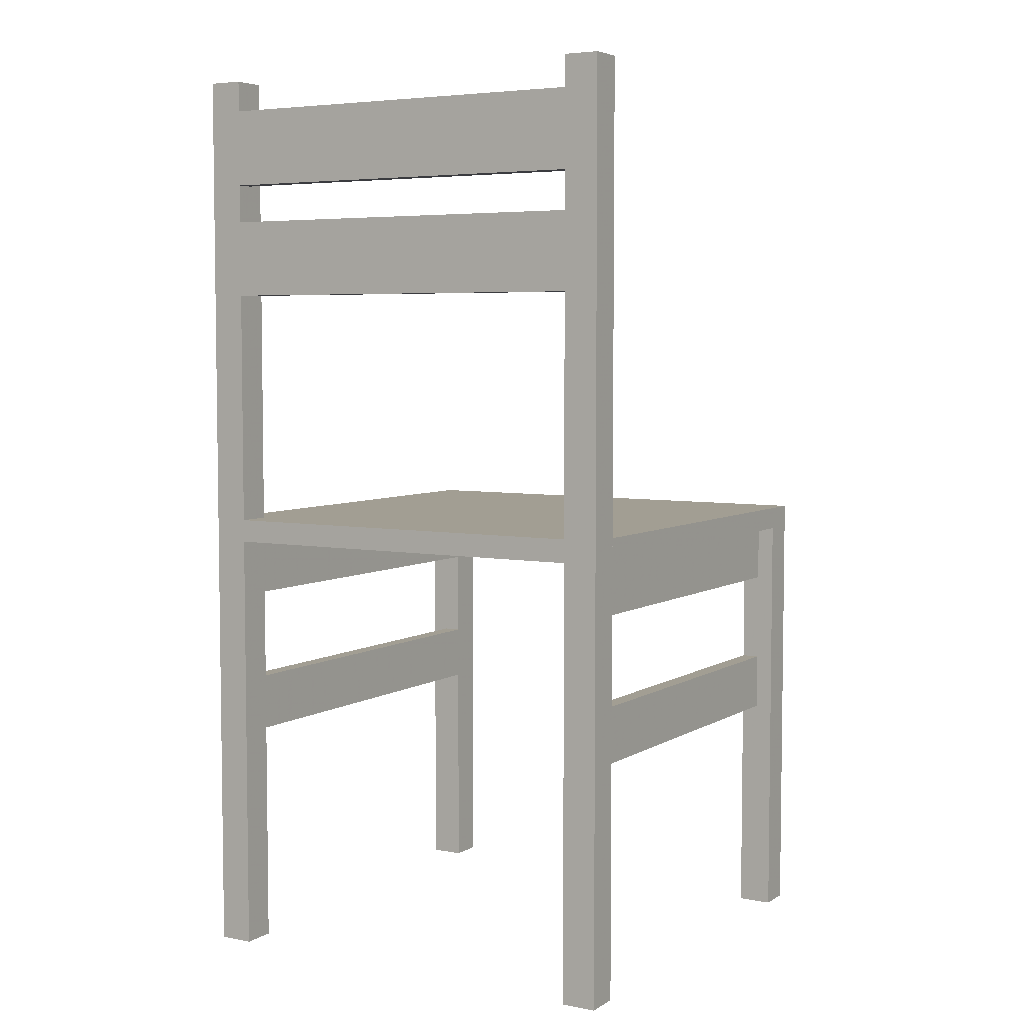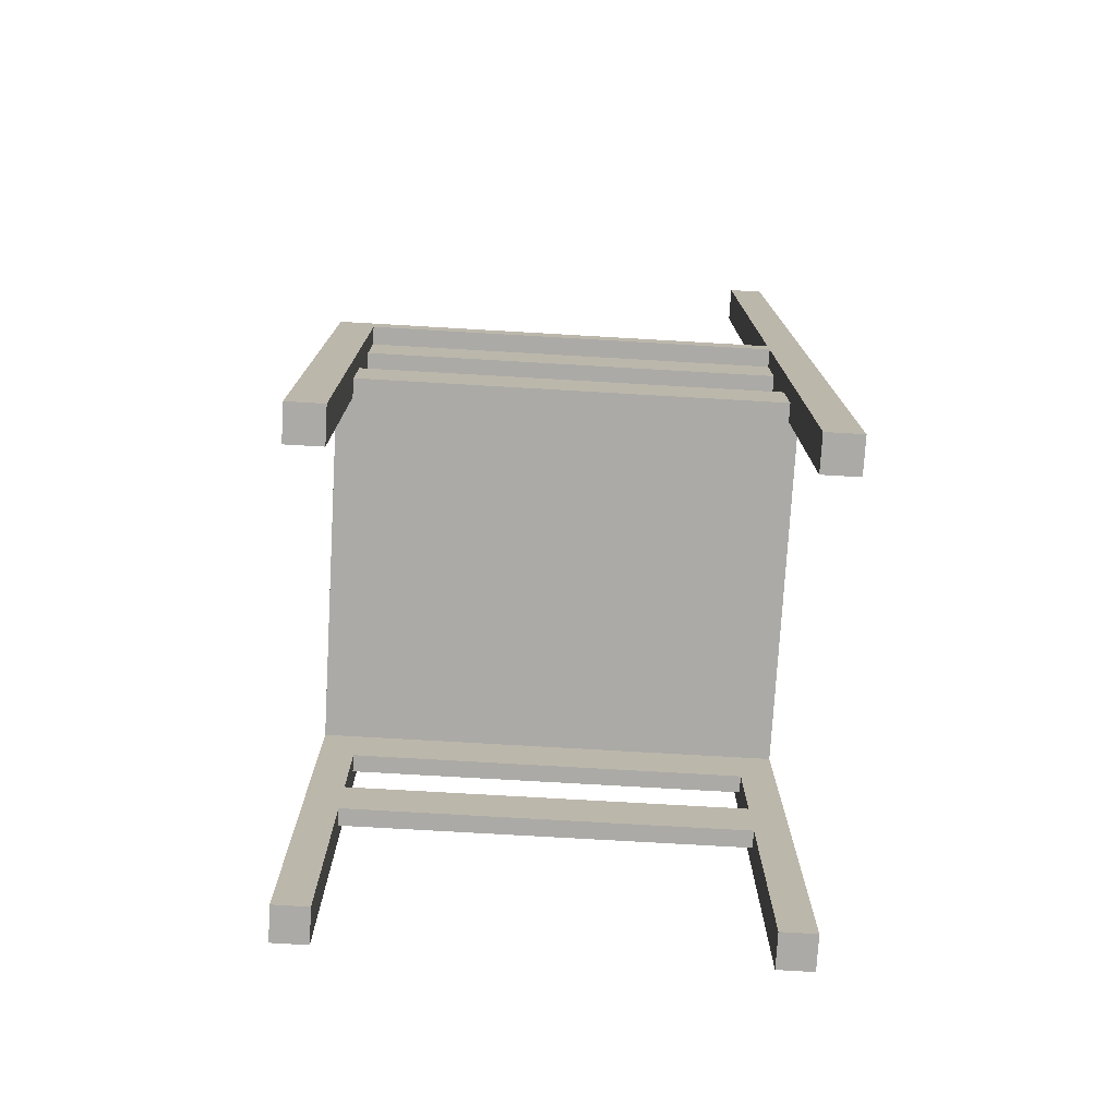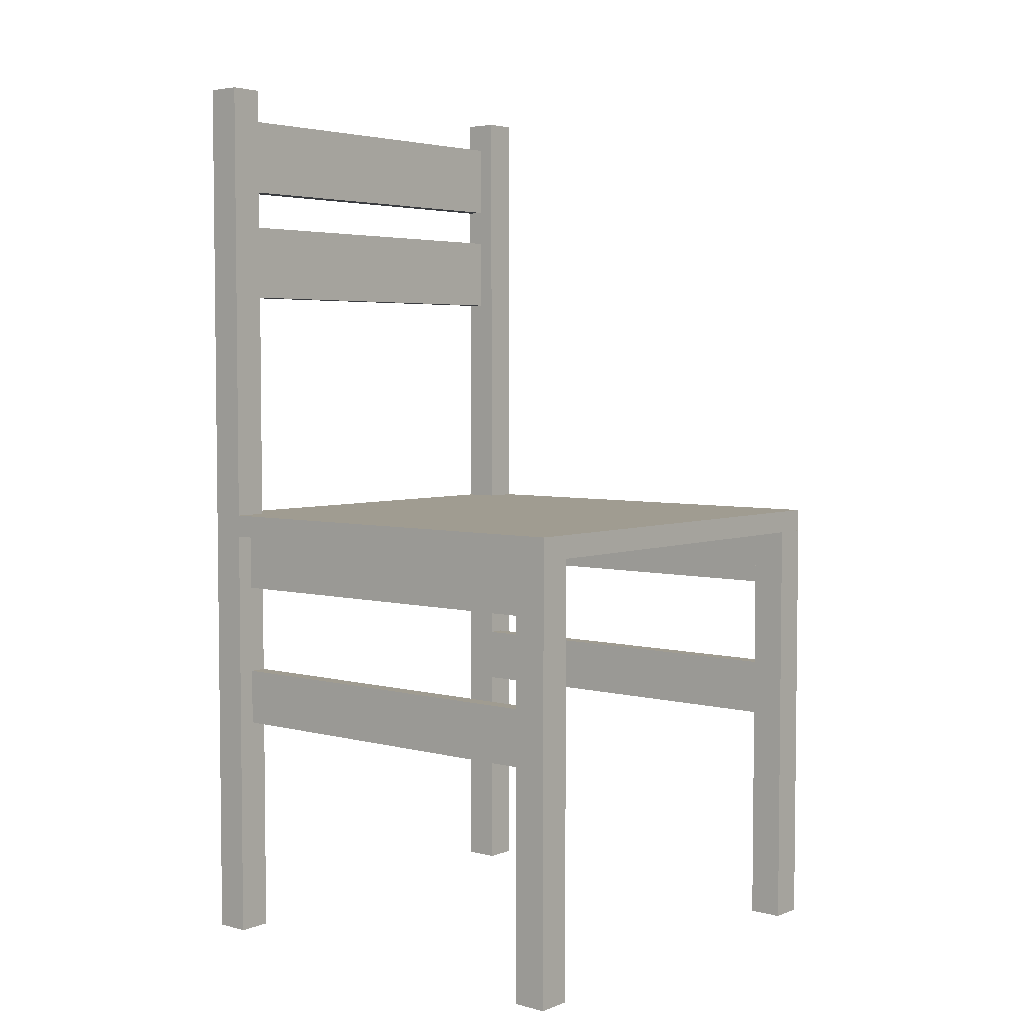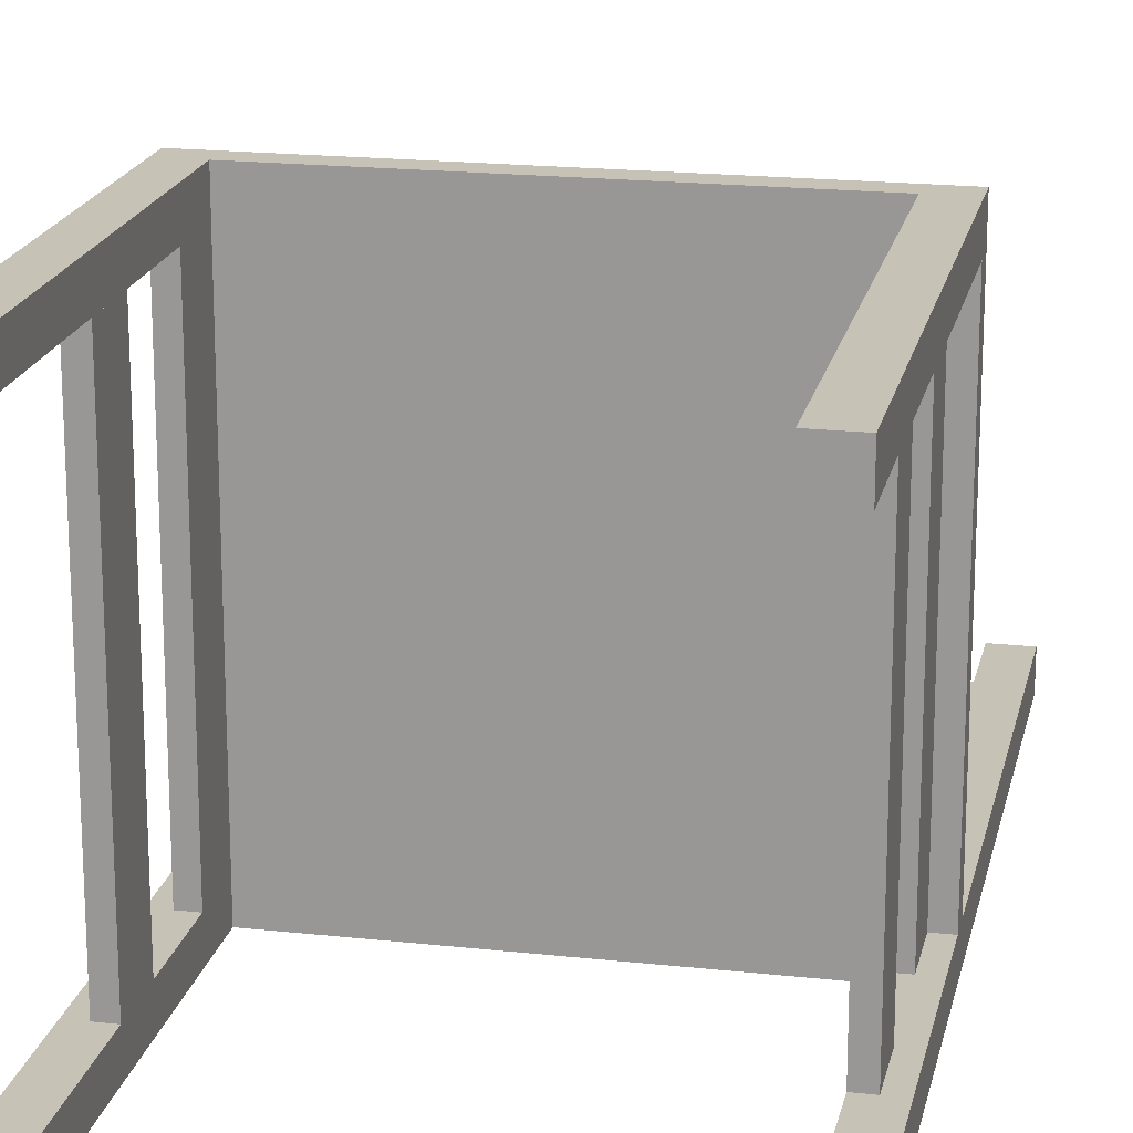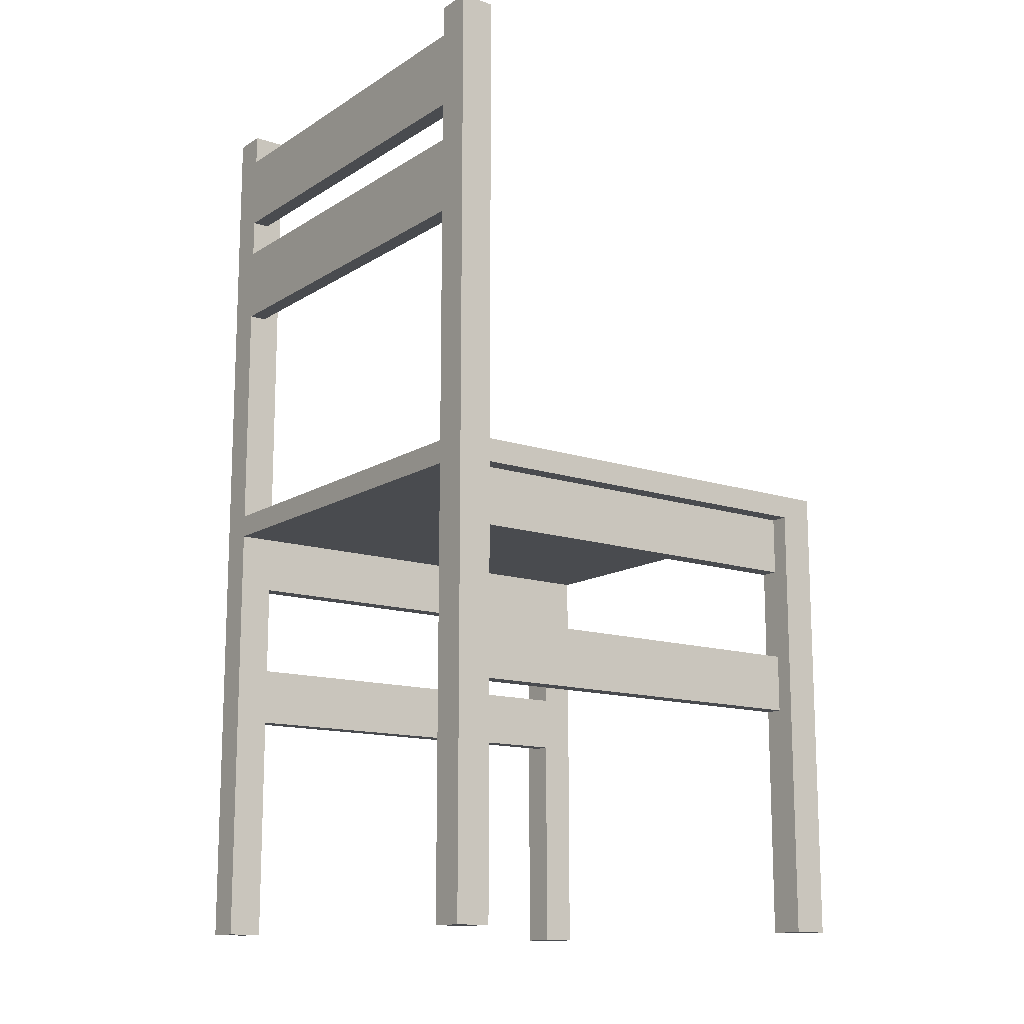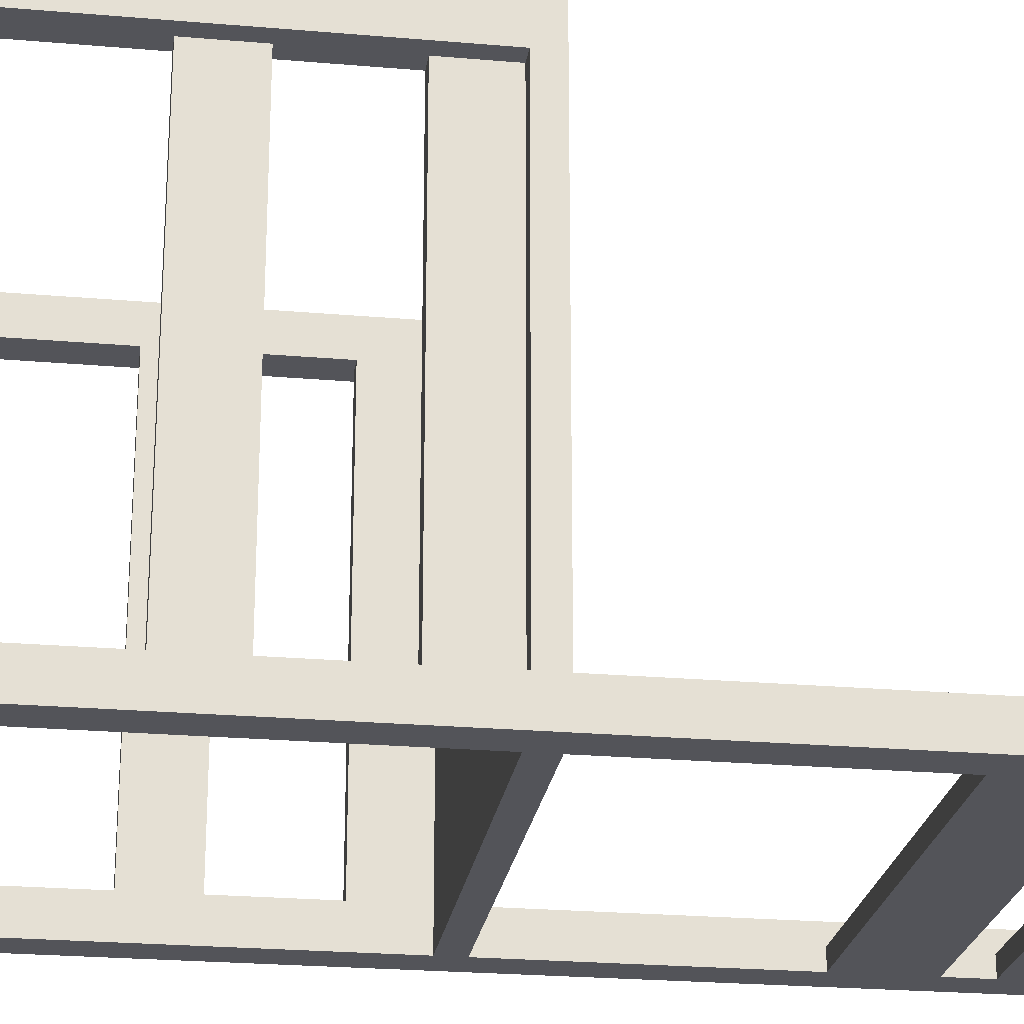
<metadata>
{"format":"obj","ext":"obj","renderer":"f3d","projection":"perspective","resolution":1024,"background":"white","views":[{"elev":5.1,"azim":-149.2,"up":"+Y"},{"elev":-75.9,"azim":86.7,"up":"+Y"},{"elev":4.3,"azim":-50.3,"up":"+Y"},{"elev":18.9,"azim":11.8,"up":"+Z"},{"elev":-13.7,"azim":-126.3,"up":"+Y"},{"elev":-23.8,"azim":81.7,"up":"+Z"}]}
</metadata>
<code>
v 825.2 38 -598
v 825.2 40 -598
v 825.2 40 -601
v 825.2 38 -601
v 828.2 38 -598
v 828.2 40 -598
v 828.2 38 -561
v 828.2 40 -561
v 788.2 38 -561
v 788.2 40 -561
v 788.2 38 -598
v 788.2 40 -598
v 791.2 38 -598
v 791.2 40 -598
v 791.2 38 -601
v 791.2 40 -601
o Polygon-Objekt
f 3 2 1
f 4 3 1
f 2 6 5
f 1 2 5
f 6 8 7
f 5 6 7
f 8 10 9
f 7 8 9
f 10 12 11
f 9 10 11
f 12 14 13
f 11 12 13
f 14 16 15
f 13 14 15
f 16 3 4
f 15 16 4
f 9 11 13
f 13 15 4
f 13 4 1
f 9 13 1
f 7 9 1
f 7 1 5
f 14 12 10
f 3 16 14
f 2 3 14
f 2 14 10
f 6 2 8
f 8 2 10
v 788.2 0 -601
v 788.2 0 -598
v 791.2 0 -598
v 791.2 0 -601
v 791.2 80 -601
v 791.2 80 -598
v 788.2 80 -598
v 788.2 80 -601
v 788.2 0 -564
v 788.2 0 -561
v 791.2 0 -561
v 791.2 0 -564
v 791.2 38 -564
v 791.2 38 -561
v 788.2 38 -564
v 825.2 0 -598
v 828.2 0 -598
v 828.2 0 -601
v 825.2 0 -601
v 828.2 80 -598
v 825.2 80 -598
v 825.2 80 -601
v 828.2 80 -601
v 825.2 0 -561
v 828.2 0 -561
v 828.2 0 -564
v 825.2 0 -564
v 825.2 38 -561
v 825.2 38 -564
v 828.2 38 -564
o Polygon-Objekt_1
f 19 18 17
f 20 19 17
f 23 22 21
f 24 23 21
f 24 21 20
f 17 24 20
f 21 22 19
f 20 21 19
f 22 23 18
f 19 22 18
f 23 24 17
f 18 23 17
f 27 26 25
f 28 27 25
f 9 30 29
f 31 9 29
f 31 29 28
f 25 31 28
f 29 30 27
f 28 29 27
f 30 9 26
f 27 30 26
f 9 31 25
f 26 9 25
f 34 33 32
f 35 34 32
f 38 37 36
f 39 38 36
f 35 38 39
f 34 35 39
f 32 37 38
f 35 32 38
f 33 36 37
f 32 33 37
f 34 39 36
f 33 34 36
f 42 41 40
f 43 42 40
f 45 44 7
f 46 45 7
f 43 45 46
f 42 43 46
f 40 44 45
f 43 40 45
f 41 7 44
f 40 41 44
f 42 46 7
f 41 42 7
v 789.7 33 -598
v 789.7 33 -564
v 791.2 33 -564
v 791.2 33 -598
v 789.7 38 -564
v 789.7 38 -598
v 789.7 20 -598
v 789.7 20 -564
v 791.2 20 -564
v 791.2 20 -598
v 791.2 25 -598
v 791.2 25 -564
v 789.7 25 -564
v 789.7 25 -598
v 825.2 33 -564
v 826.7 33 -564
v 826.7 33 -598
v 825.2 33 -598
v 826.7 38 -564
v 826.7 38 -598
v 825.2 20 -564
v 826.7 20 -564
v 826.7 20 -598
v 825.2 20 -598
v 826.7 25 -564
v 825.2 25 -564
v 825.2 25 -598
v 826.7 25 -598
o Polygon-Objekt_2
f 49 48 47
f 50 49 47
f 51 29 13
f 52 51 13
f 52 13 50
f 47 52 50
f 13 29 49
f 50 13 49
f 29 51 48
f 49 29 48
f 51 52 47
f 48 51 47
f 55 54 53
f 56 55 53
f 59 58 57
f 60 59 57
f 60 57 56
f 53 60 56
f 57 58 55
f 56 57 55
f 58 59 54
f 55 58 54
f 59 60 53
f 54 59 53
f 63 62 61
f 64 63 61
f 1 45 65
f 66 1 65
f 64 1 66
f 63 64 66
f 61 45 1
f 64 61 1
f 62 65 45
f 61 62 45
f 63 66 65
f 62 63 65
f 69 68 67
f 70 69 67
f 73 72 71
f 74 73 71
f 70 73 74
f 69 70 74
f 67 72 73
f 70 67 73
f 68 71 72
f 67 68 72
f 69 74 71
f 68 69 71
v 791.2 70.67 -601
v 791.2 70.67 -599.5
v 825.2 70.67 -599.5
v 825.2 70.67 -601
v 825.2 77.33 -601
v 825.2 77.33 -599.5
v 791.2 77.33 -599.5
v 791.2 77.33 -601
v 791.2 60.67 -601
v 791.2 60.67 -599.5
v 825.2 60.67 -599.5
v 825.2 60.67 -601
v 825.2 67.33 -601
v 825.2 67.33 -599.5
v 791.2 67.33 -599.5
v 791.2 67.33 -601
o Polygon-Objekt_3
f 77 76 75
f 78 77 75
f 81 80 79
f 82 81 79
f 82 79 78
f 75 82 78
f 79 80 77
f 78 79 77
f 80 81 76
f 77 80 76
f 81 82 75
f 76 81 75
f 85 84 83
f 86 85 83
f 89 88 87
f 90 89 87
f 90 87 86
f 83 90 86
f 87 88 85
f 86 87 85
f 88 89 84
f 85 88 84
f 89 90 83
f 84 89 83

</code>
